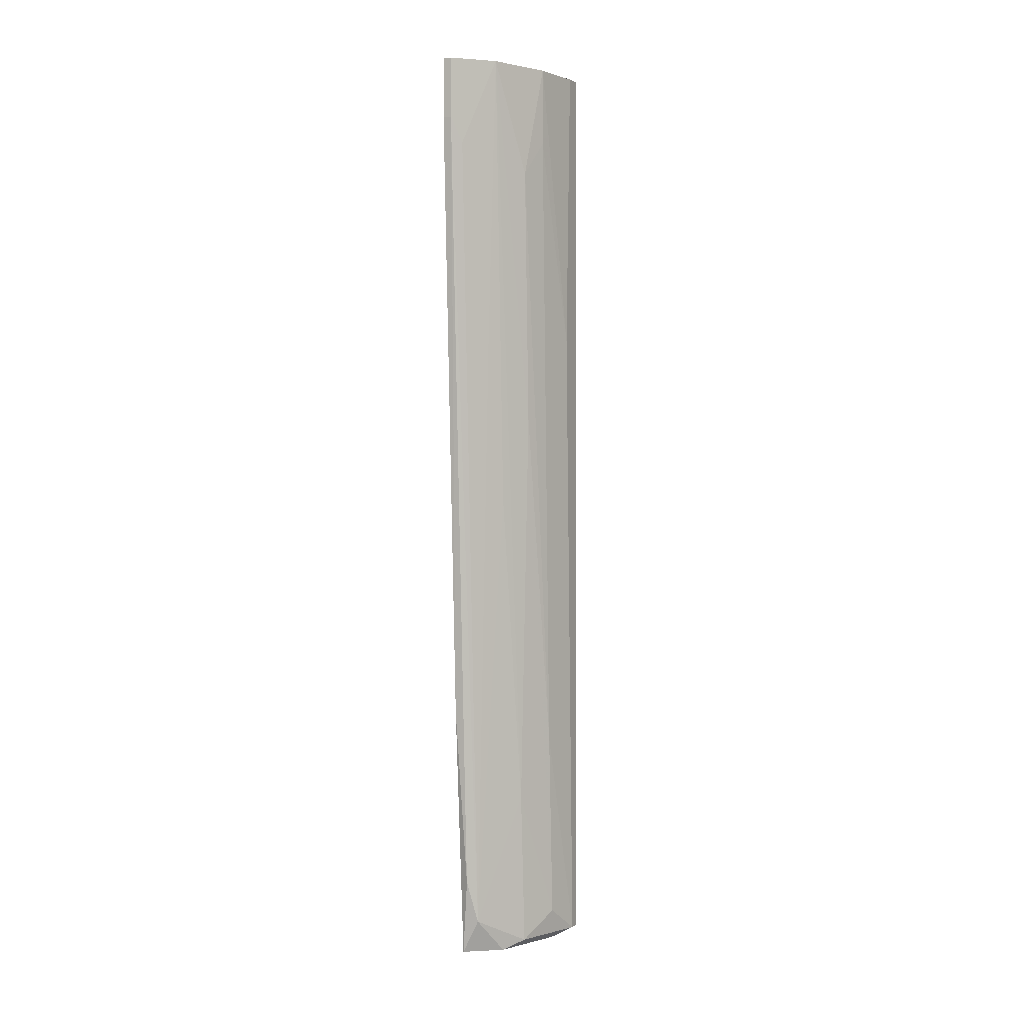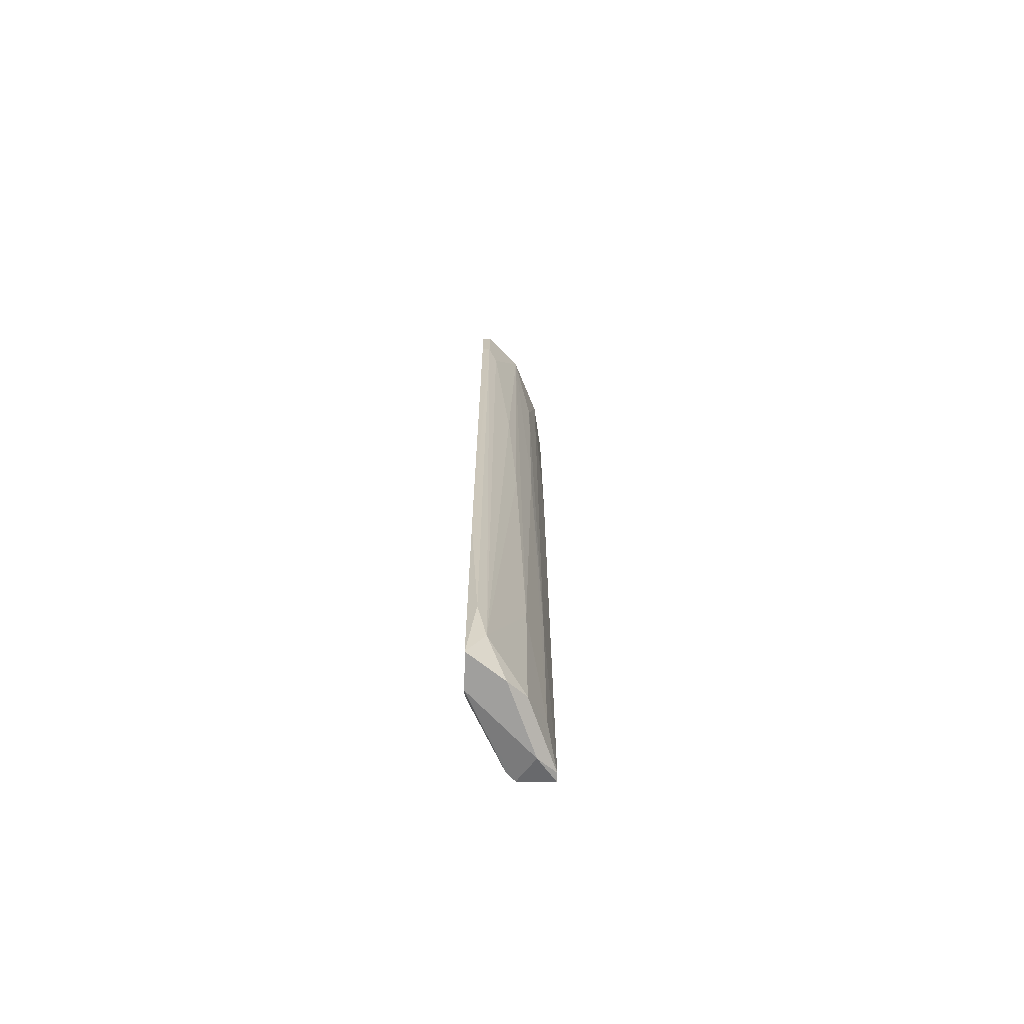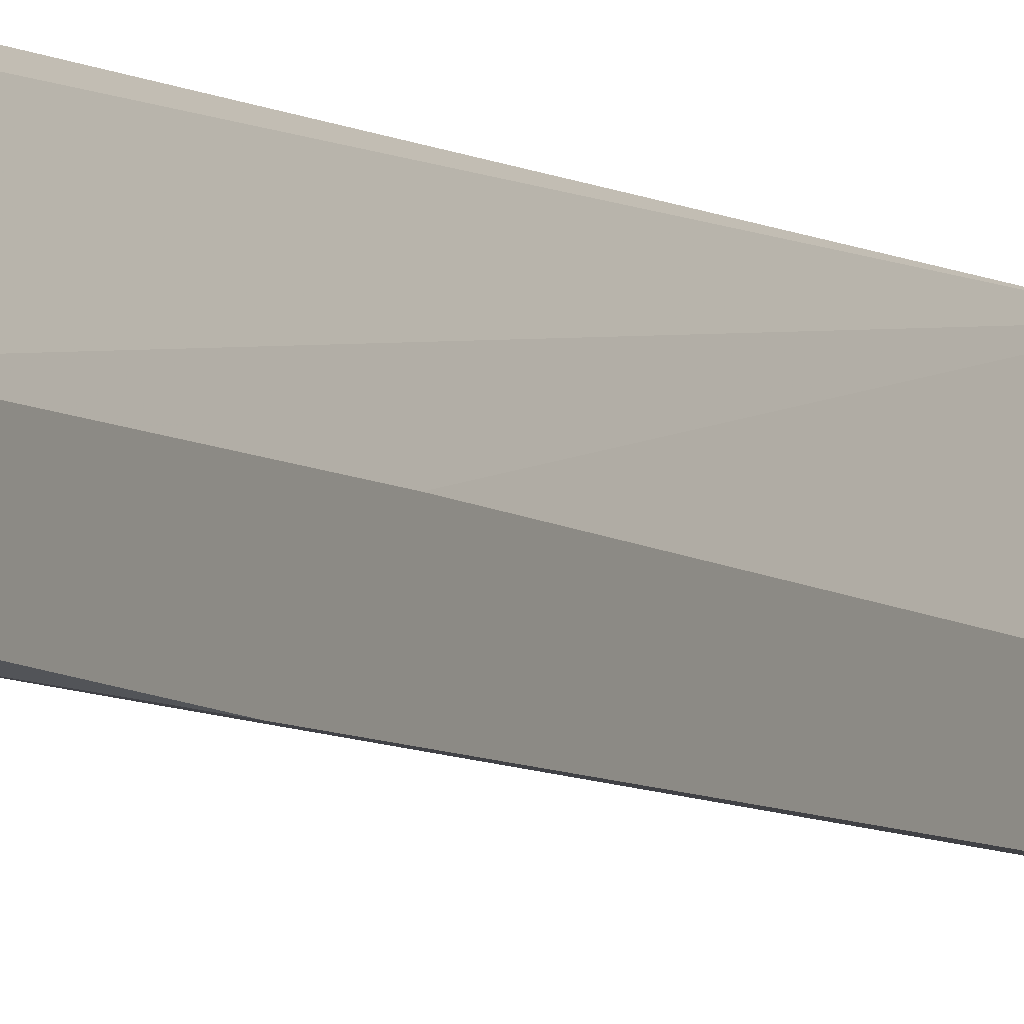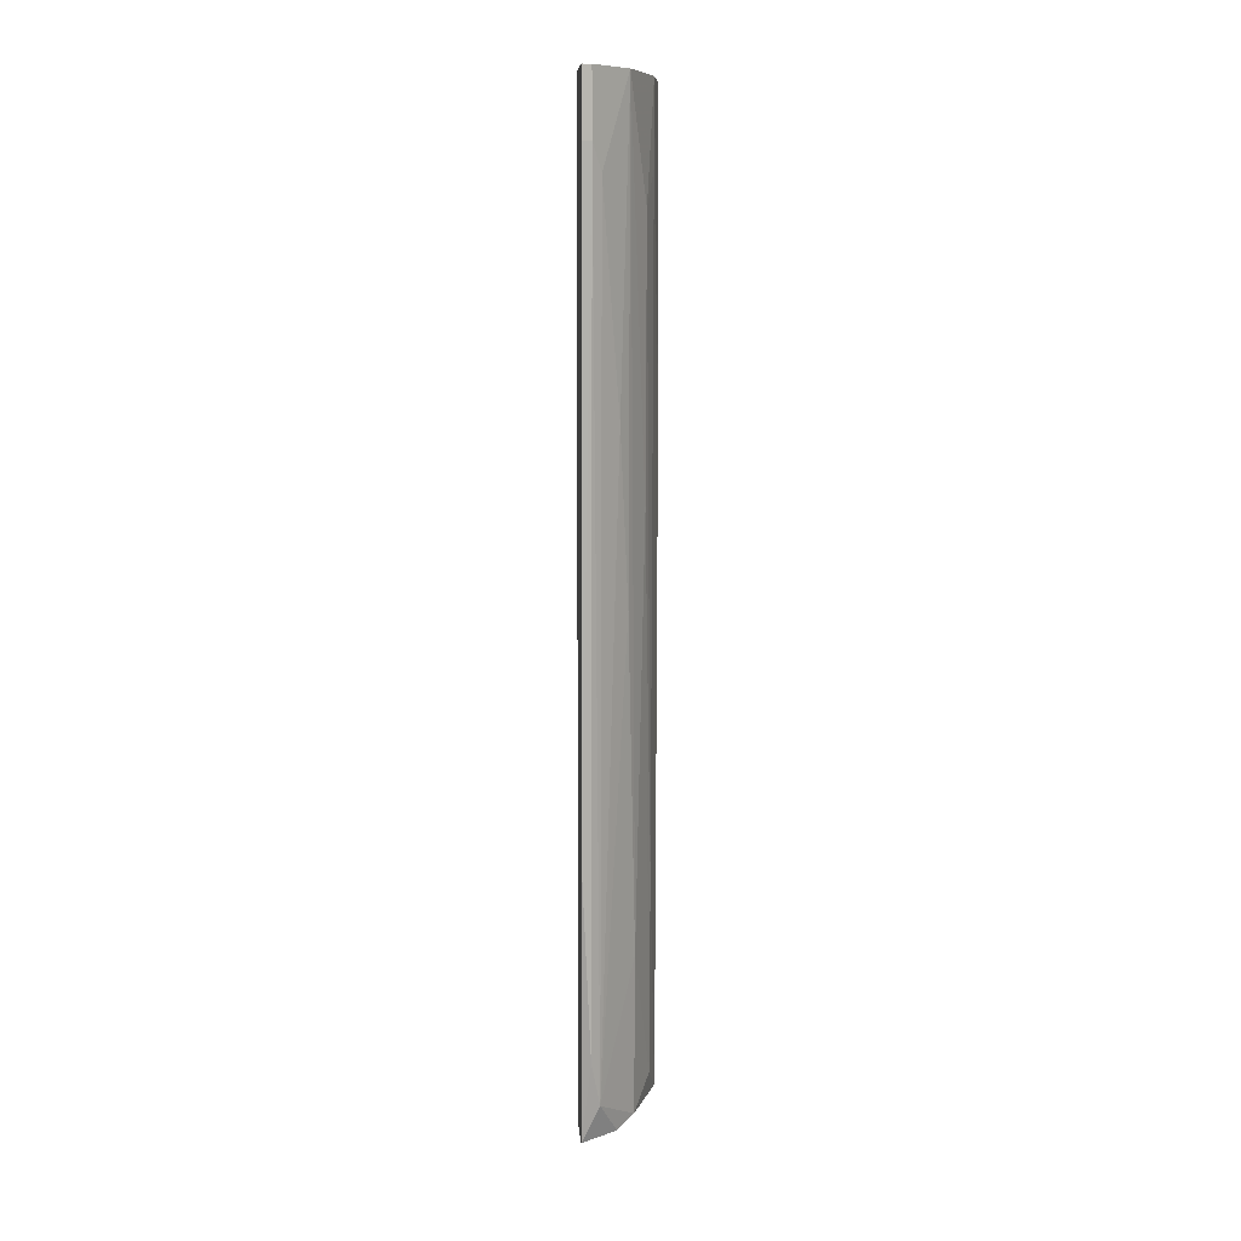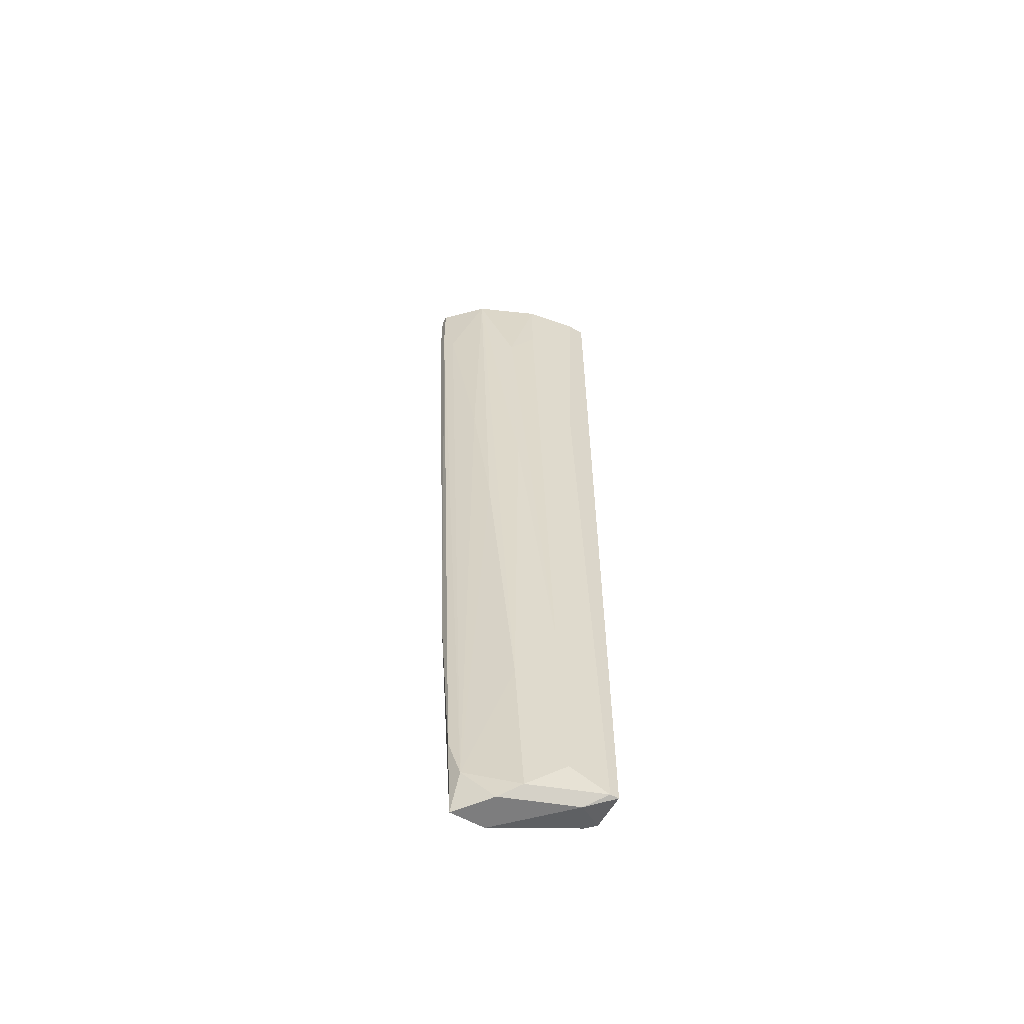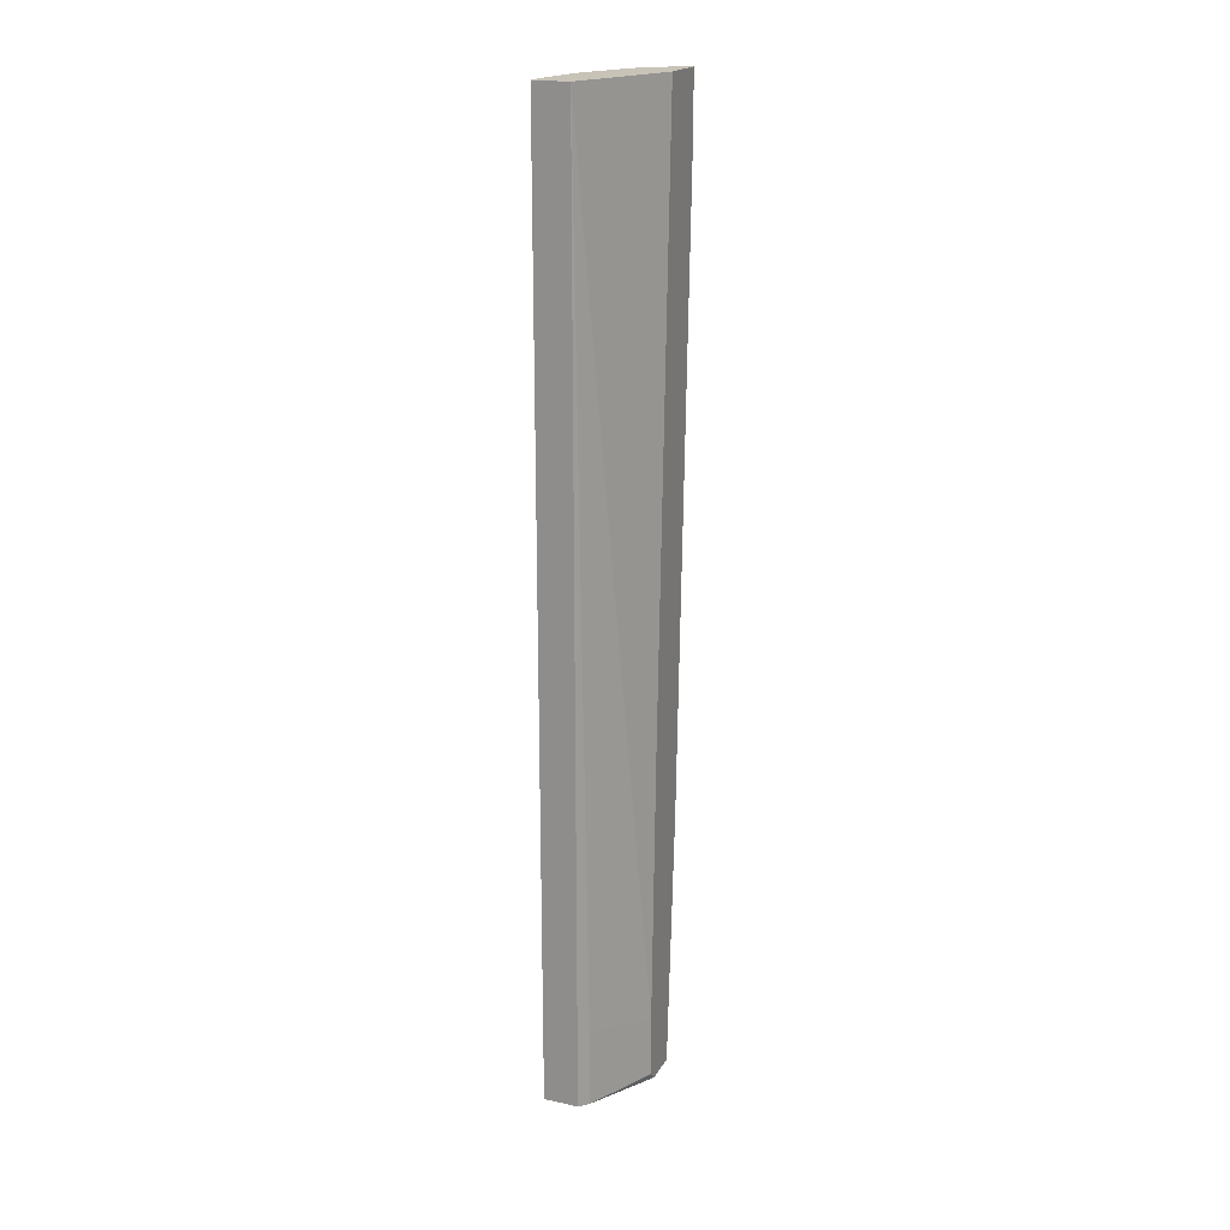
<metadata>
{"format":"obj","ext":"obj","renderer":"f3d","projection":"perspective","resolution":1024,"background":"white","views":[{"elev":1.5,"azim":25.9,"up":"+Z"},{"elev":-71.4,"azim":-0.9,"up":"+Z"},{"elev":-3.6,"azim":-155.8,"up":"+Y"},{"elev":9.1,"azim":-4.9,"up":"+Z"},{"elev":-59.2,"azim":60.4,"up":"+Z"},{"elev":19.7,"azim":-158.0,"up":"+Z"}]}
</metadata>
<code>
v 0.02413 -0.01948 -0.04611
v 0.02413 -0.01836 -0.06652
v 0.02186 -0.009274 -0.06652
v 0.02186 -0.009274 -0.05631
v 0.02186 -0.02516 0.01743
v 0.02186 -0.02062 -0.06767
v 0.02753 -0.008138 0.05603
v 0.02753 -0.008138 -0.06652
v 0.02753 -0.01154 0.01858
v 0.02753 -0.009274 -0.06652
v 0.02753 -0.01041 0.05603
v 0.01732 -0.0297 0.05603
v 0.01732 -0.0297 0.04808
v 0.01732 -0.02403 -0.06767
v 0.01732 -0.01948 -0.0234
v 0.01732 -0.01948 -0.06767
v 0.01732 -0.02289 0.05603
v 0.01732 -0.01836 -0.06652
v 0.01732 -0.01836 -0.05859
v 0.01732 -0.02629 -0.03361
v 0.02299 -0.008138 0.05603
v 0.02299 -0.008138 -0.06652
v 0.02299 -0.02516 0.05603
v 0.02299 -0.02289 -0.004137
v 0.0264 -0.01722 0.05603
v 0.0264 -0.01722 0.04581
v 0.0264 -0.01495 -0.03815
v 0.0264 -0.01381 -0.06313
v 0.01959 -0.02403 -0.06313
v 0.01959 -0.02857 0.04467
v 0.02526 -0.01154 -0.06767
v 0.02526 -0.01948 0.007209
v 0.02526 -0.02062 0.04127
v 0.01845 -0.0297 0.05603
v 0.01845 -0.0297 0.04808
v 0.01845 -0.02516 -0.05745
f 30 23 34
f 14 13 18
f 18 13 17
f 23 21 17
f 9 10 7
f 21 23 7
f 22 21 7
f 7 23 25
f 23 33 25
f 7 10 8
f 22 7 8
f 21 22 3
f 13 35 12
f 17 13 12
f 23 17 12
f 17 21 15
f 18 17 15
f 29 35 36
f 14 29 36
f 29 2 1
f 2 10 28
f 10 27 28
f 1 2 28
f 8 10 31
f 22 8 31
f 9 7 11
f 25 9 11
f 7 25 11
f 35 13 20
f 13 14 20
f 36 35 20
f 14 36 20
f 3 18 19
f 15 21 19
f 18 15 19
f 33 23 32
f 27 33 32
f 23 1 32
f 28 27 32
f 1 28 32
f 14 18 16
f 18 3 16
f 3 22 16
f 31 14 16
f 22 31 16
f 35 29 30
f 5 23 30
f 29 5 30
f 10 9 26
f 9 25 26
f 25 33 26
f 27 10 26
f 33 27 26
f 10 2 6
f 29 14 6
f 2 29 6
f 14 31 6
f 31 10 6
f 21 3 4
f 19 21 4
f 3 19 4
f 23 5 24
f 5 29 24
f 1 23 24
f 29 1 24
f 12 35 34
f 23 12 34
f 35 30 34

</code>
